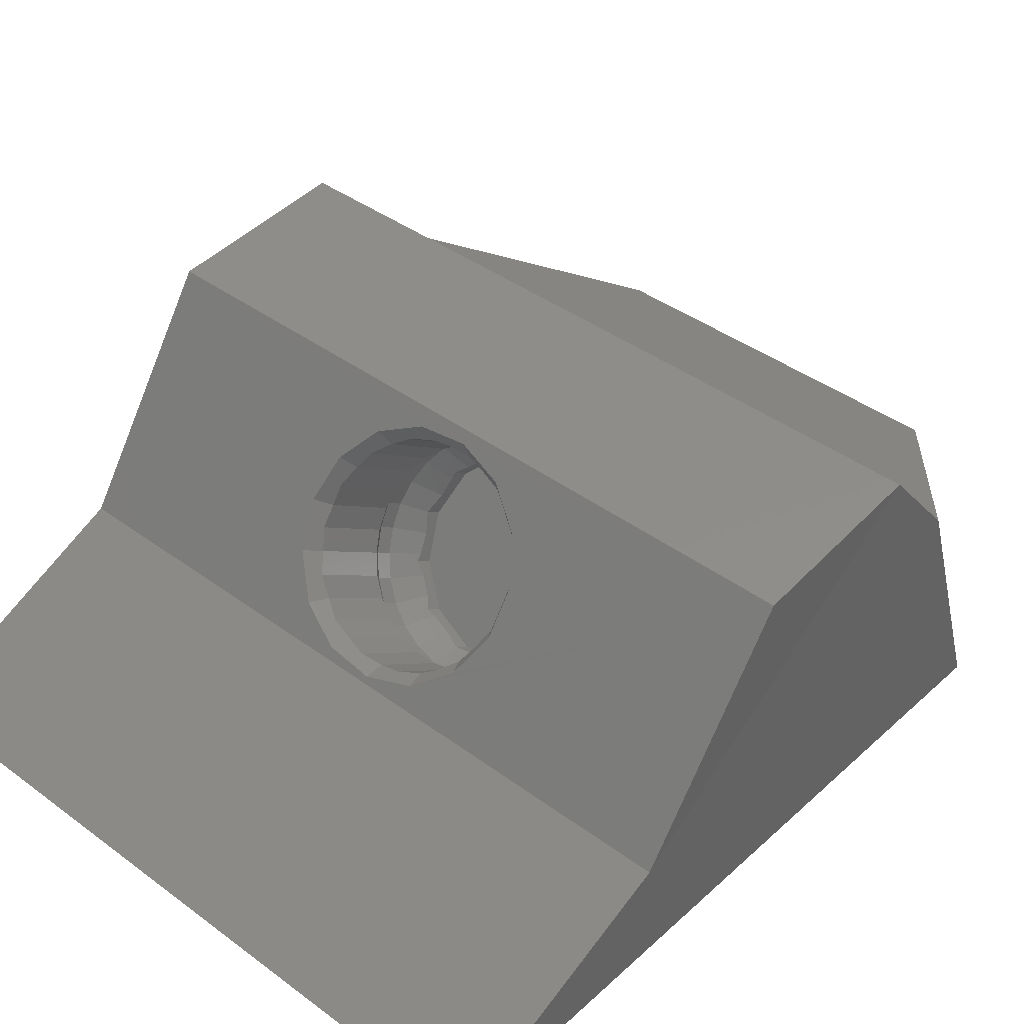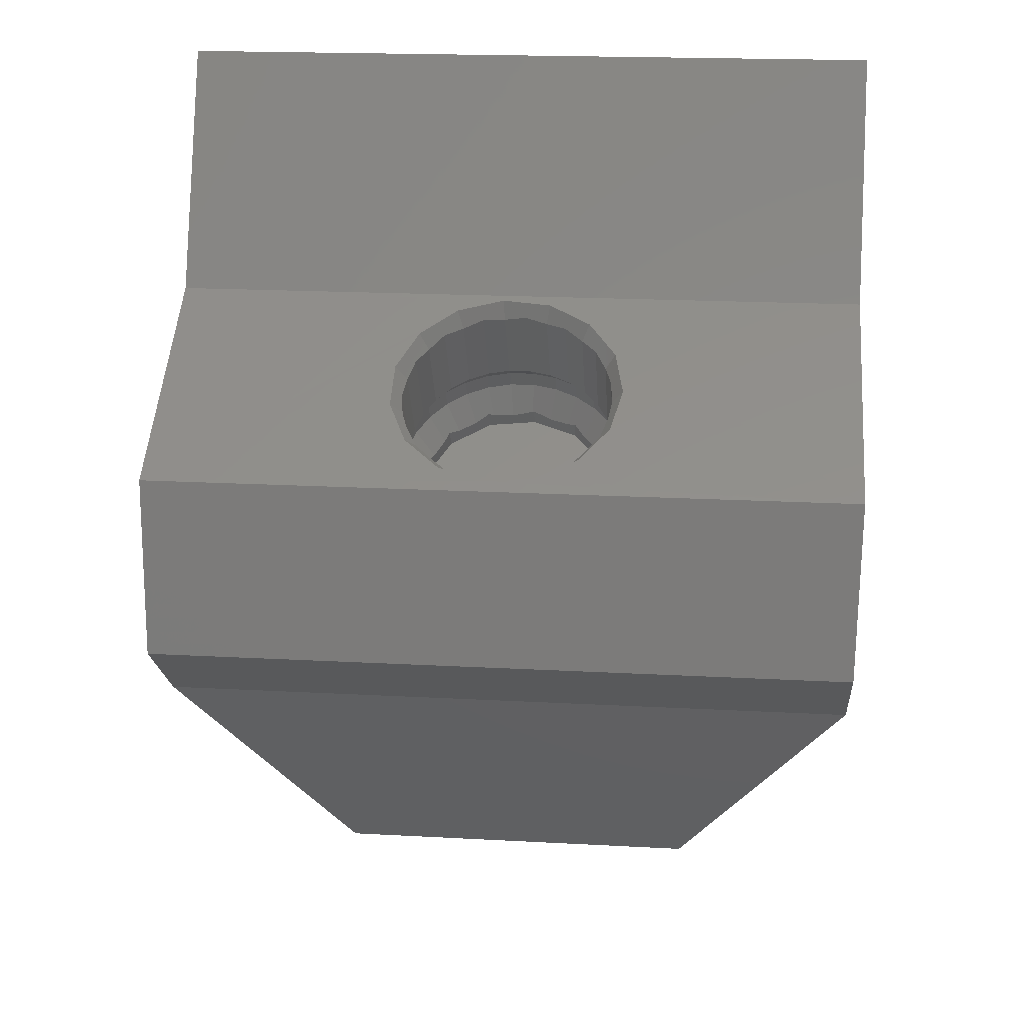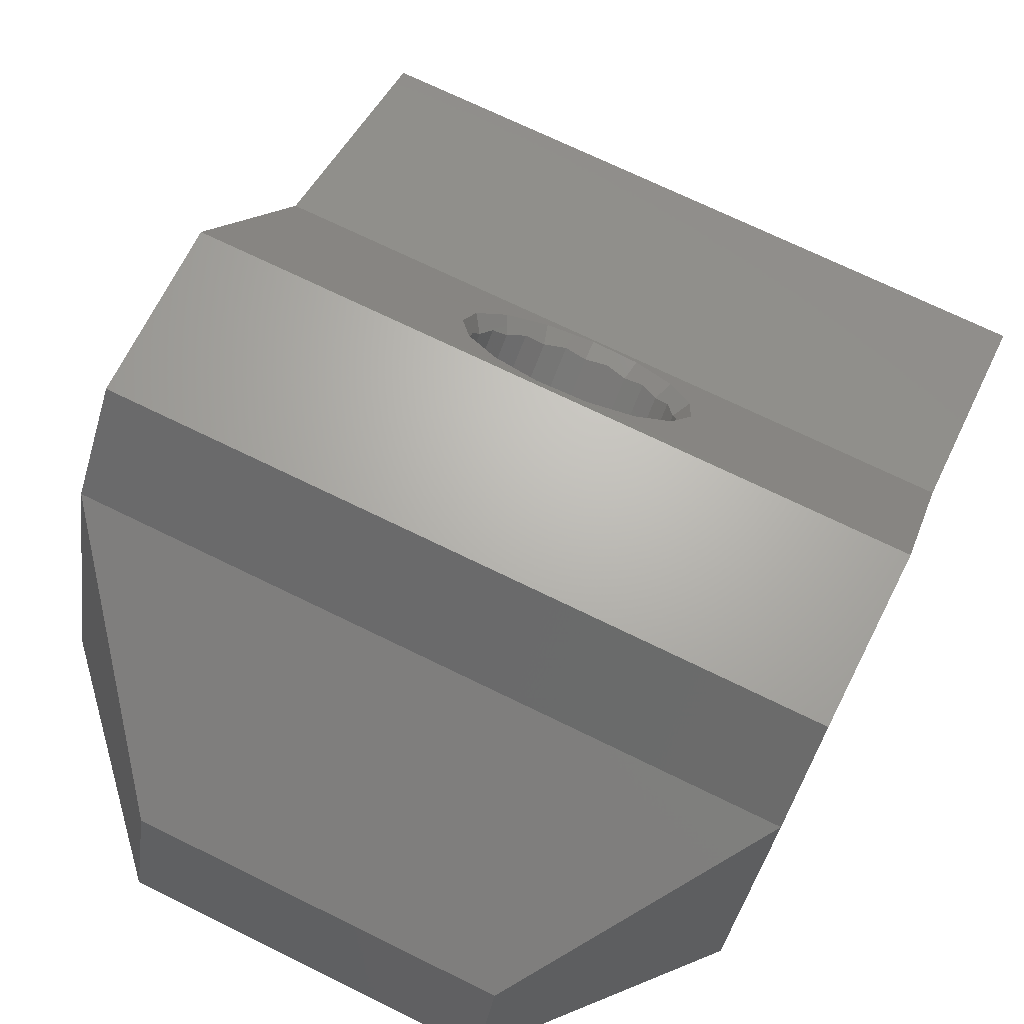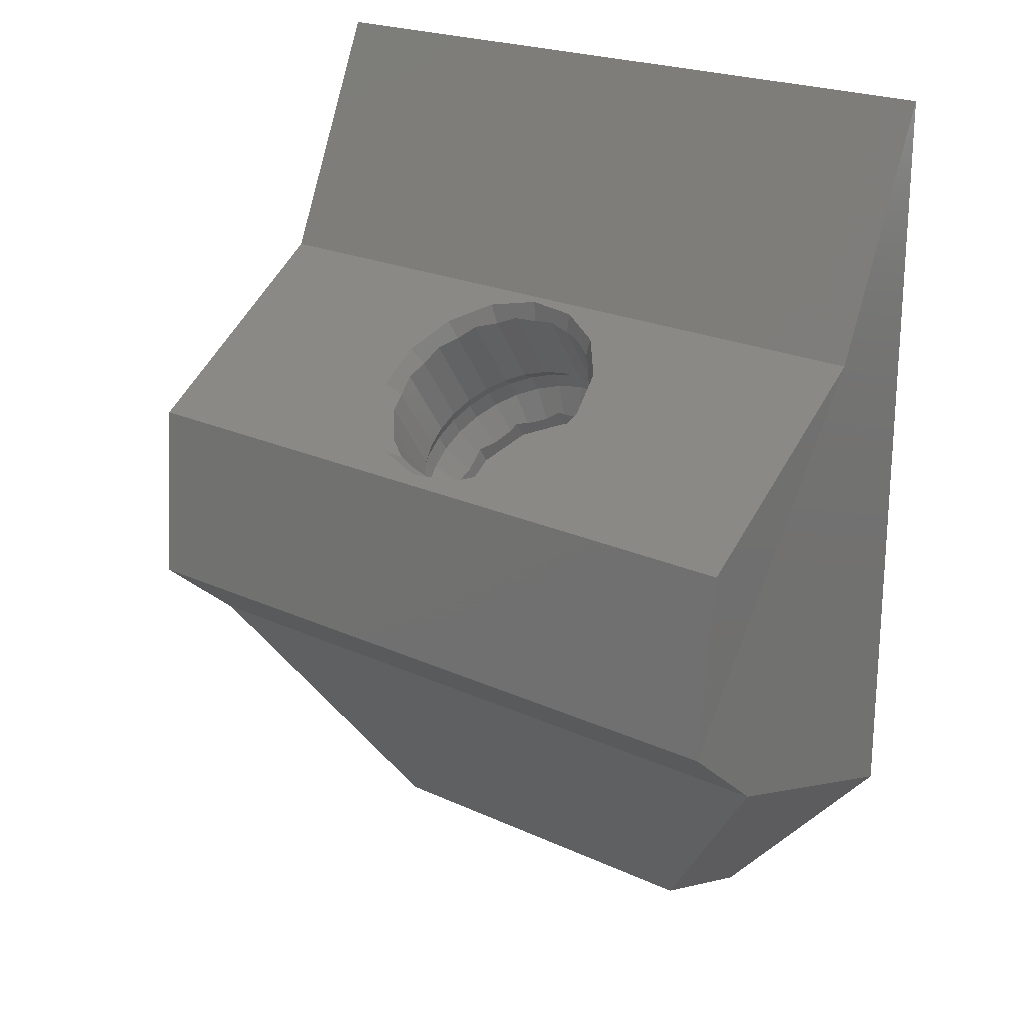
<metadata>
{"format":"stl","ext":"stl","renderer":"f3d","projection":"perspective","resolution":1024,"background":"white","views":[{"elev":40.6,"azim":-137.9,"up":"+Z"},{"elev":19.5,"azim":5.8,"up":"+Y"},{"elev":71.3,"azim":26.1,"up":"+Z"},{"elev":21.9,"azim":38.9,"up":"+Y"}]}
</metadata>
<code>
# stl→obj: 269 verts, 534 faces
v -22.24 -17.46 4.51
v -21.87 -17.91 4.672
v -21.93 -17.84 4.601
v -22.06 -17.66 4.221
v -22.28 -17.41 4.447
v -22.11 -17.36 3.905
v -22.06 -17.18 3.509
v -22.28 -16.87 3.662
v -21.89 -17.91 5.165
v -21.71 -18.11 4.87
v -21.83 -17.94 5.211
v -21.33 -18.29 5.221
v -21.42 -18.23 5.176
v -21.18 -18.27 5.691
v -21.07 -18.44 5.346
v -21.1 -18.28 5.712
v -20.56 -18.51 5.541
v -20.68 -18.48 5.532
v -20.27 -18.44 5.933
v -20.25 -18.59 5.566
v -20.19 -18.43 5.926
v -19.71 -18.53 5.576
v -19.82 -18.53 5.606
v -19.33 -18.38 5.851
v -19.39 -18.54 5.491
v -19.25 -18.36 5.817
v -18.9 -18.36 5.32
v -19 -18.38 5.386
v -18.5 -18.11 5.459
v -18.65 -18.29 5.136
v -18.45 -18.07 5.403
v -18.3 -18.01 4.818
v -18.36 -18.05 4.911
v -17.94 -17.67 4.823
v -17.92 -17.63 4.756
v -17.99 -17.56 4.156
v -18.01 -17.61 4.261
v -18.14 -17.9 4.561
v -17.74 -17.14 4.054
v -17.96 -17.42 3.865
v -18.01 -17.12 3.55
v -17.76 -17.1 3.987
v -18.04 -17.07 3.449
v -18.14 -16.94 3.169
v -17.94 -16.62 3.286
v -18.36 -16.67 2.9
v -17.99 -16.58 3.231
v -18.43 -16.64 2.819
v -18.65 -16.55 2.594
v -18.5 -16.18 2.65
v -19 -16.34 2.424
v -18.57 -16.16 2.616
v -19.1 -16.33 2.375
v -19.39 -16.3 2.239
v -19.33 -15.91 2.258
v -19.82 -16.19 2.205
v -19.41 -15.9 2.25
v -19.93 -16.21 2.194
v -20.25 -16.25 2.164
v -20.27 -15.85 2.176
v -20.68 -16.24 2.279
v -20.35 -15.87 2.197
v -20.78 -16.28 2.307
v -21.07 -16.4 2.384
v -21.18 -16.02 2.418
v -21.42 -16.49 2.635
v -21.24 -16.05 2.464
v -21.5 -16.55 2.694
v -21.71 -16.73 2.86
v -21.89 -16.38 2.944
v -21.93 -16.88 3.21
v -21.92 -16.42 3.007
v -21.97 -16.96 3.289
v -22.11 -18.75 2.95
v -22.06 -19 3.306
v -21.93 -19.23 3.646
v -21.71 -19.44 3.955
v -22.06 -18.51 2.594
v -21.42 -19.62 4.221
v -21.07 -19.77 4.431
v -20.68 -19.87 4.576
v -20.25 -19.92 4.651
v -19.82 -19.92 4.651
v -19.39 -19.87 4.576
v -19 -19.77 4.431
v -18.65 -19.62 4.221
v -18.36 -19.44 3.955
v -18.14 -19.23 3.646
v -18.01 -19 3.306
v -17.96 -18.75 2.95
v -18.01 -18.51 2.594
v -18.14 -18.27 2.254
v -18.36 -18.06 1.945
v -18.65 -17.88 1.679
v -19 -17.73 1.469
v -19.39 -17.63 1.324
v -19.82 -17.58 1.249
v -20.25 -17.58 1.249
v -20.68 -17.63 1.324
v -21.07 -17.73 1.469
v -21.71 -18.06 1.945
v -21.42 -17.88 1.679
v -21.93 -18.27 2.254
v -22.31 -19.33 3.136
v -22.36 -19.06 2.738
v -22.16 -19.6 3.517
v -21.92 -19.83 3.864
v -21.59 -20.04 4.162
v -22.31 -18.79 2.339
v -21.2 -20.2 4.397
v -20.75 -20.31 4.56
v -20.28 -20.37 4.643
v -19.79 -20.37 4.643
v -19.32 -20.31 4.56
v -18.87 -20.2 4.397
v -18.48 -20.04 4.162
v -18.15 -19.83 3.864
v -17.91 -19.6 3.517
v -17.76 -19.33 3.136
v -17.71 -19.06 2.738
v -17.76 -18.79 2.339
v -17.91 -18.52 1.958
v -18.15 -18.29 1.611
v -18.48 -18.08 1.314
v -18.87 -17.92 1.078
v -19.32 -17.81 0.9153
v -19.79 -17.75 0.832
v -20.28 -17.75 0.832
v -20.75 -17.81 0.9153
v -21.2 -17.92 1.078
v -21.59 -18.08 1.314
v -22.16 -18.52 1.958
v -21.92 -18.29 1.611
v -22.31 -19.64 2.924
v -22.36 -19.37 2.525
v -22.31 -19.1 2.127
v -22.16 -19.9 3.305
v -21.92 -20.14 3.651
v -21.59 -20.35 3.949
v -21.2 -20.51 4.185
v -22.16 -18.83 1.746
v -20.75 -20.62 4.348
v -20.28 -20.68 4.431
v -19.79 -20.68 4.431
v -19.32 -20.62 4.348
v -18.87 -20.51 4.185
v -18.48 -20.35 3.949
v -18.15 -20.14 3.651
v -17.91 -19.9 3.305
v -17.76 -19.64 2.924
v -17.71 -19.37 2.525
v -17.76 -19.1 2.127
v -17.91 -18.83 1.746
v -18.15 -18.59 1.399
v -18.48 -18.39 1.101
v -18.87 -18.23 0.8658
v -19.32 -18.12 0.7029
v -19.79 -18.06 0.6196
v -20.28 -18.06 0.6196
v -20.75 -18.12 0.7029
v -21.2 -18.23 0.8658
v -21.59 -18.39 1.101
v -21.92 -18.59 1.399
v -21.98 -19.96 2.446
v -21.98 -19.84 2.2
v -21.98 -20.02 2.577
v -21.98 -19.75 2.107
v -21.88 -20.19 2.773
v -21.98 -20.03 2.648
v -21.81 -20.29 2.855
v -21.98 -19.56 1.896
v -21.98 -19.49 1.859
v -21.93 -19.46 1.774
v -21.68 -20.41 3.069
v -21.62 -20.47 3.168
v -21.48 -20.54 3.367
v -21.53 -20.51 3.351
v -21.35 -20.65 3.413
v -21.11 -20.75 3.541
v -21.01 -20.79 3.596
v -20.8 -20.81 3.753
v -20.65 -20.86 3.782
v -20.74 -20.82 3.797
v -21.81 -19.39 1.551
v -21.76 -19.32 1.466
v -20.36 -20.91 3.789
v -20.24 -20.94 3.792
v -19.83 -20.9 3.876
v -19.56 -20.89 3.783
v -19.79 -20.89 3.888
v -19.43 -20.89 3.725
v -19.17 -20.81 3.658
v -19.05 -20.78 3.625
v -18.83 -20.67 3.535
v -18.9 -20.69 3.614
v -18.73 -20.65 3.407
v -18.54 -20.53 3.229
v -18.46 -20.48 3.153
v -18.29 -20.31 3.042
v -18.23 -20.26 2.887
v -18.26 -20.29 3.023
v -18.16 -20.13 2.639
v -18.13 -20.07 2.533
v -18.07 -19.88 2.354
v -18.04 -19.77 2.249
v -18.1 -19.66 1.988
v -18.13 -19.61 1.868
v -18.2 -19.44 1.665
v -18.23 -19.35 1.565
v -18.36 -19.21 1.382
v -18.46 -19.18 1.262
v -18.26 -19.23 1.491
v -18.64 -19.06 1.089
v -18.73 -19 1.013
v -18.89 -18.84 0.9083
v -18.9 -18.83 0.9014
v -19.05 -18.85 0.8172
v -19.32 -18.81 0.7193
v -19.43 -18.79 0.6778
v -19.68 -18.69 0.6358
v -19.79 -18.64 0.6155
v -19.83 -18.66 0.6096
v -20.24 -18.75 0.6081
v -20.51 -18.74 0.6557
v -20.65 -18.73 0.6801
v -20.89 -18.8 0.7693
v -21.01 -18.88 0.8146
v -20.74 -18.7 0.7146
v -21.24 -18.96 0.9523
v -21.35 -19 1.014
v -21.62 -19.16 1.267
v -21.54 -19.02 1.175
v -21.53 -19.01 1.165
v -21.98 -20.34 2.438
v -21.98 -19.8 1.649
v -21.53 -20.82 3.137
v -21.53 -19.32 0.9508
v -20.74 -21.13 3.585
v -19.79 -21.19 3.68
v -18.9 -21 3.4
v -18.26 -20.6 2.81
v -18.04 -20.07 2.044
v -18.26 -19.54 1.278
v -18.9 -19.14 0.6873
v -19.79 -18.94 0.4075
v -20.74 -19.01 0.5026
v -13.15 -23.53 4.712
v -13.15 -15.78 2.069
v -13.15 -22.06 6.457
v -13.15 -25.1 0.02994
v -20 -23.53 4.712
v -20 -22.06 6.457
v -20 -28.76 0
v -16.43 -28.76 0
v -16.43 -27.98 2.341
v -20 -27.98 2.341
v -20 -25.1 0.02994
v -26.85 -22.06 6.457
v -20 -18.58 6.133
v -26.9 -18.58 6.133
v -26.85 -25.1 0.02994
v -26.85 -11.24 0.06824
v -20 -11.24 0.06824
v -26.85 -23.53 4.712
v -26.85 -15.78 2.069
v -23.57 -27.98 2.341
v -23.57 -28.76 0
v -13.1 -18.58 6.133
v -13.15 -11.24 0.06824
f 1 2 3
f 4 1 3
f 4 5 1
f 5 4 6
f 7 5 6
f 7 8 5
f 2 9 10
f 2 1 9
f 11 12 13
f 10 11 13
f 10 9 11
f 12 14 15
f 12 11 14
f 16 17 18
f 15 16 18
f 14 16 15
f 19 20 17
f 16 19 17
f 21 22 23
f 20 21 23
f 20 19 21
f 24 25 22
f 21 24 22
f 24 26 27
f 25 24 28
f 28 24 27
f 29 30 27
f 26 29 27
f 31 32 29
f 29 32 33
f 29 33 30
f 34 32 31
f 35 36 34
f 34 36 37
f 34 37 38
f 39 40 35
f 35 40 36
f 40 39 41
f 41 39 42
f 41 42 43
f 44 45 46
f 46 45 47
f 46 47 48
f 48 47 49
f 49 47 50
f 49 50 51
f 51 50 52
f 51 52 53
f 53 52 54
f 54 52 55
f 54 55 56
f 56 55 57
f 56 57 58
f 59 58 57
f 59 57 60
f 59 60 61
f 61 60 62
f 61 62 63
f 63 62 64
f 64 62 65
f 64 65 66
f 65 67 66
f 67 68 66
f 68 67 69
f 69 67 70
f 71 69 70
f 71 70 72
f 71 72 73
f 72 7 73
f 8 7 72
f 6 4 74
f 74 4 75
f 3 76 75
f 4 3 75
f 2 10 77
f 3 2 76
f 76 2 77
f 74 78 7
f 6 74 7
f 10 13 79
f 77 10 79
f 12 15 80
f 13 12 79
f 79 12 80
f 15 18 81
f 80 15 81
f 17 20 82
f 17 82 81
f 17 81 18
f 23 83 82
f 20 23 82
f 22 25 84
f 22 84 83
f 22 83 23
f 28 85 84
f 25 28 84
f 27 30 86
f 27 86 85
f 27 85 28
f 87 86 33
f 33 86 30
f 88 87 32
f 87 33 32
f 89 88 37
f 37 88 38
f 40 90 36
f 36 90 89
f 36 89 37
f 90 40 91
f 91 40 41
f 91 41 92
f 92 41 43
f 93 44 46
f 93 46 94
f 94 46 48
f 94 48 49
f 94 49 95
f 95 49 51
f 95 51 96
f 96 51 53
f 96 53 54
f 96 54 97
f 97 54 56
f 97 56 98
f 98 56 58
f 98 58 59
f 98 59 99
f 99 59 61
f 99 61 100
f 100 61 63
f 100 63 64
f 101 102 66
f 69 101 68
f 68 101 66
f 100 64 102
f 102 64 66
f 78 103 71
f 7 78 73
f 73 78 71
f 103 101 69
f 71 103 69
f 74 104 105
f 74 75 104
f 78 74 105
f 75 106 104
f 75 76 106
f 76 107 106
f 77 107 76
f 77 108 107
f 79 108 77
f 103 78 109
f 109 78 105
f 79 110 108
f 80 110 79
f 80 111 110
f 81 111 80
f 81 112 111
f 82 112 81
f 82 83 113
f 112 82 113
f 114 113 83
f 84 114 83
f 115 114 84
f 85 115 84
f 116 115 85
f 86 116 85
f 117 116 86
f 87 117 86
f 118 117 87
f 88 118 87
f 119 118 88
f 89 119 88
f 120 119 89
f 90 120 89
f 121 90 91
f 121 120 90
f 122 91 92
f 122 121 91
f 123 92 93
f 122 92 123
f 124 93 94
f 123 93 124
f 125 94 95
f 124 94 125
f 126 95 96
f 125 95 126
f 127 96 97
f 126 96 127
f 97 98 127
f 127 98 128
f 98 99 129
f 128 98 129
f 99 100 130
f 129 99 130
f 100 102 131
f 130 100 131
f 101 103 132
f 102 101 133
f 133 101 132
f 131 102 133
f 132 103 109
f 104 134 135
f 105 104 135
f 135 136 109
f 105 135 109
f 106 137 134
f 104 106 134
f 107 138 137
f 106 107 137
f 108 139 138
f 107 108 138
f 110 140 139
f 108 110 139
f 136 141 132
f 109 136 132
f 111 142 140
f 110 111 140
f 112 143 142
f 111 112 142
f 113 144 143
f 112 113 143
f 114 145 144
f 113 114 144
f 115 146 145
f 114 115 145
f 116 147 146
f 115 116 146
f 148 147 117
f 117 147 116
f 149 148 118
f 118 148 117
f 150 149 119
f 119 149 118
f 151 150 120
f 120 150 119
f 151 120 152
f 152 120 121
f 152 121 153
f 153 121 122
f 153 122 154
f 154 122 123
f 154 123 155
f 155 123 124
f 155 124 156
f 156 124 125
f 156 125 157
f 157 125 126
f 157 126 158
f 158 126 127
f 158 127 159
f 159 127 128
f 159 128 160
f 160 128 129
f 160 129 161
f 161 129 130
f 161 130 162
f 162 130 131
f 163 162 131
f 133 163 131
f 141 163 133
f 132 141 133
f 164 165 135
f 134 166 164
f 135 134 164
f 165 167 136
f 135 165 136
f 168 169 134
f 134 169 166
f 137 170 168
f 134 137 168
f 171 172 141
f 141 172 173
f 171 141 136
f 167 171 136
f 174 170 137
f 138 175 174
f 137 138 174
f 176 177 138
f 138 177 175
f 139 178 176
f 138 139 176
f 179 178 139
f 140 180 179
f 139 140 179
f 181 180 140
f 142 182 183
f 181 142 183
f 181 140 142
f 184 185 163
f 141 184 163
f 173 184 141
f 186 182 142
f 143 187 186
f 142 143 186
f 144 188 187
f 143 144 187
f 144 189 190
f 188 144 190
f 145 191 189
f 144 145 189
f 145 192 191
f 146 193 192
f 145 146 192
f 146 194 195
f 193 146 195
f 147 196 194
f 146 147 194
f 147 197 196
f 148 198 147
f 147 198 197
f 148 199 198
f 149 200 148
f 148 200 201
f 148 201 199
f 149 202 200
f 150 203 149
f 149 203 202
f 150 204 203
f 151 205 150
f 150 205 204
f 205 151 206
f 151 152 206
f 206 152 207
f 152 153 208
f 208 153 209
f 207 152 208
f 153 154 210
f 210 154 211
f 209 153 212
f 212 153 210
f 154 155 213
f 213 155 214
f 211 154 213
f 215 155 216
f 216 155 156
f 216 156 217
f 214 155 215
f 156 157 218
f 218 157 219
f 217 156 218
f 220 157 221
f 221 157 158
f 221 158 222
f 219 157 220
f 222 158 223
f 223 158 159
f 224 159 225
f 225 159 160
f 223 159 224
f 226 160 227
f 227 160 161
f 225 160 228
f 228 160 226
f 229 161 230
f 230 161 162
f 227 161 229
f 231 232 162
f 163 231 162
f 232 233 162
f 162 233 230
f 185 231 163
f 171 167 165
f 234 171 165
f 234 164 166
f 234 166 169
f 164 234 165
f 235 171 234
f 172 171 235
f 175 170 174
f 175 236 170
f 168 170 236
f 177 236 175
f 236 234 168
f 234 169 168
f 235 237 233
f 231 235 232
f 232 235 233
f 185 235 231
f 184 235 185
f 173 235 184
f 172 235 173
f 180 178 179
f 181 183 180
f 180 238 178
f 176 178 238
f 183 238 180
f 238 236 176
f 236 177 176
f 239 186 187
f 188 239 187
f 182 186 239
f 190 239 188
f 239 238 182
f 238 183 182
f 240 191 192
f 193 240 192
f 189 191 240
f 195 240 193
f 240 239 189
f 239 190 189
f 196 241 194
f 196 197 198
f 198 241 196
f 199 201 241
f 199 241 198
f 241 240 194
f 240 195 194
f 202 242 200
f 241 201 200
f 242 203 205
f 203 204 205
f 202 203 242
f 242 241 200
f 242 205 243
f 243 205 206
f 243 206 207
f 207 208 243
f 243 208 209
f 209 212 243
f 243 212 244
f 244 212 210
f 244 210 211
f 244 211 213
f 213 214 244
f 214 215 244
f 244 215 216
f 244 217 245
f 244 216 217
f 245 218 219
f 219 220 245
f 220 221 245
f 218 245 217
f 245 222 246
f 245 221 222
f 246 223 224
f 246 224 225
f 225 228 246
f 223 246 222
f 246 228 237
f 237 228 226
f 237 226 227
f 227 229 237
f 229 230 237
f 230 233 237
f 236 238 234
f 234 238 239
f 234 239 240
f 234 240 241
f 234 241 242
f 234 242 243
f 234 243 244
f 234 244 245
f 234 245 246
f 234 246 237
f 234 237 235
f 247 248 249
f 248 247 250
f 251 247 249
f 249 252 251
f 253 254 255
f 255 256 253
f 255 254 250
f 250 247 255
f 254 253 257
f 257 250 254
f 255 247 251
f 251 256 255
f 258 252 259
f 259 260 258
f 257 261 262
f 262 263 257
f 264 258 265
f 265 261 264
f 262 261 265
f 258 264 251
f 251 252 258
f 266 267 253
f 253 256 266
f 266 264 261
f 261 267 266
f 267 261 257
f 257 253 267
f 251 264 266
f 266 256 251
f 249 268 259
f 259 252 249
f 269 250 257
f 257 263 269
f 269 248 250
f 248 269 263
f 21 259 268
f 268 24 21
f 263 262 265
f 263 265 248
f 265 258 260
f 259 21 19
f 19 260 259
f 248 268 249
f 248 265 60
f 248 60 57
f 248 57 55
f 248 55 52
f 248 52 50
f 268 248 50
f 268 50 47
f 268 47 45
f 42 268 45
f 42 39 268
f 39 35 268
f 35 34 268
f 34 31 268
f 31 29 268
f 29 26 268
f 26 24 268
f 265 260 65
f 62 265 65
f 62 60 265
f 260 67 65
f 260 70 67
f 260 72 70
f 260 8 72
f 260 5 8
f 260 1 5
f 260 9 1
f 260 11 9
f 260 14 11
f 260 16 14
f 19 16 260
f 38 32 34
f 43 42 44
f 44 42 45
f 38 88 32
f 92 43 44
f 92 44 93

</code>
